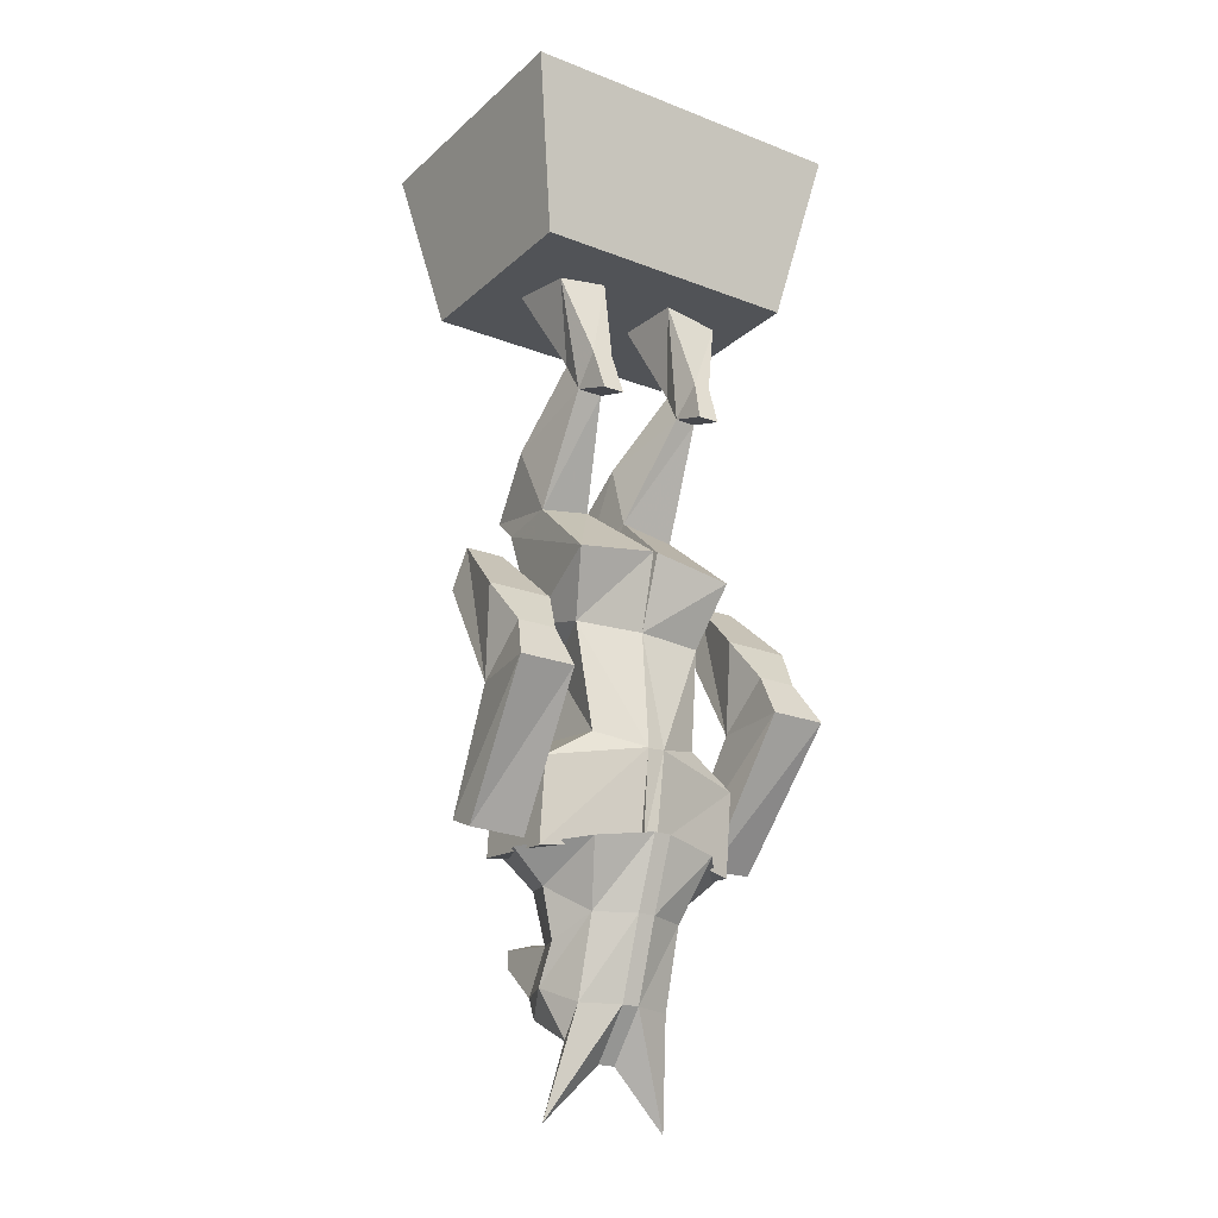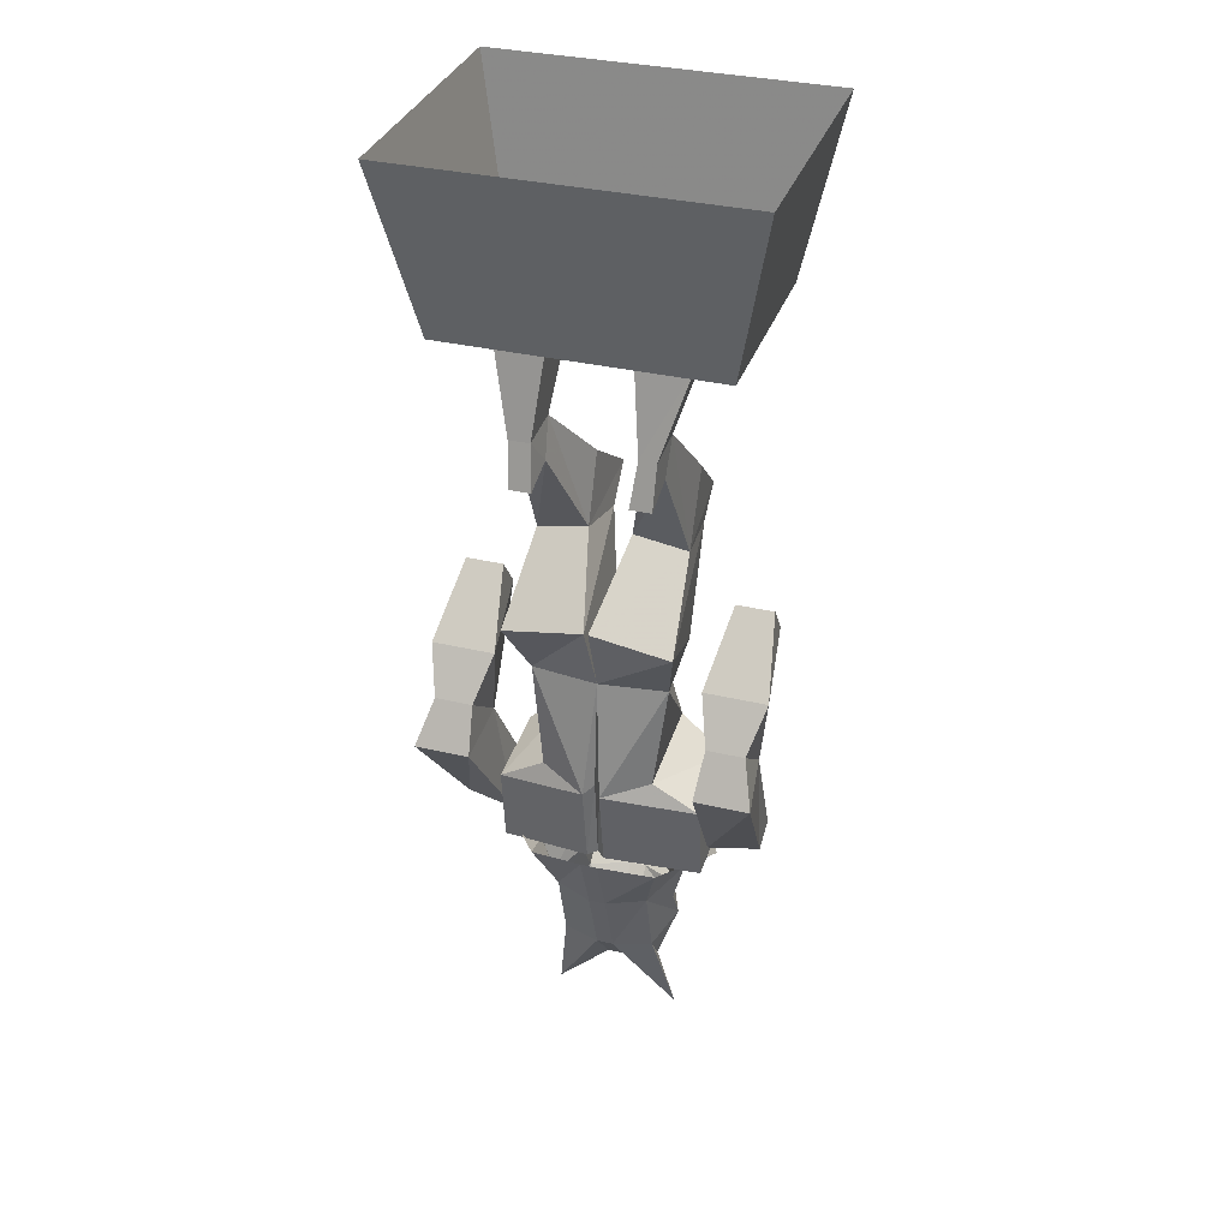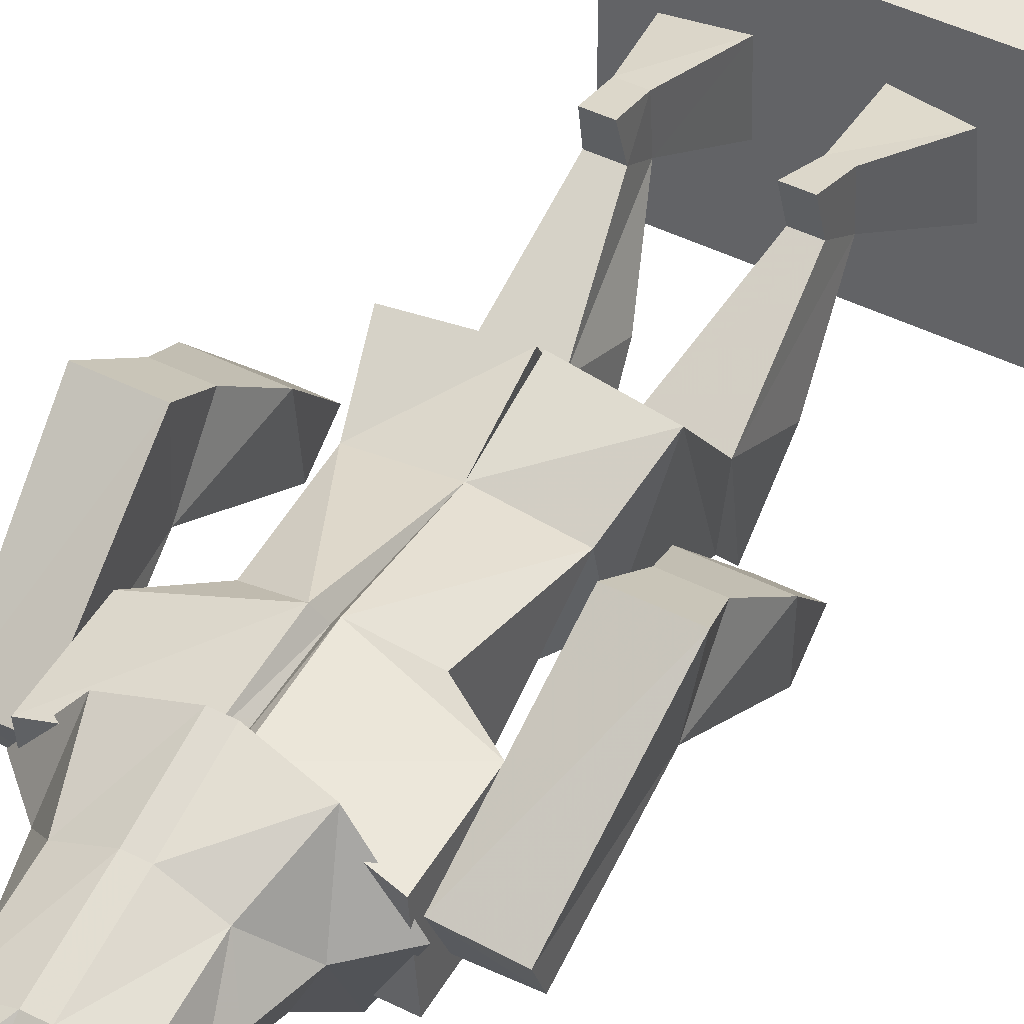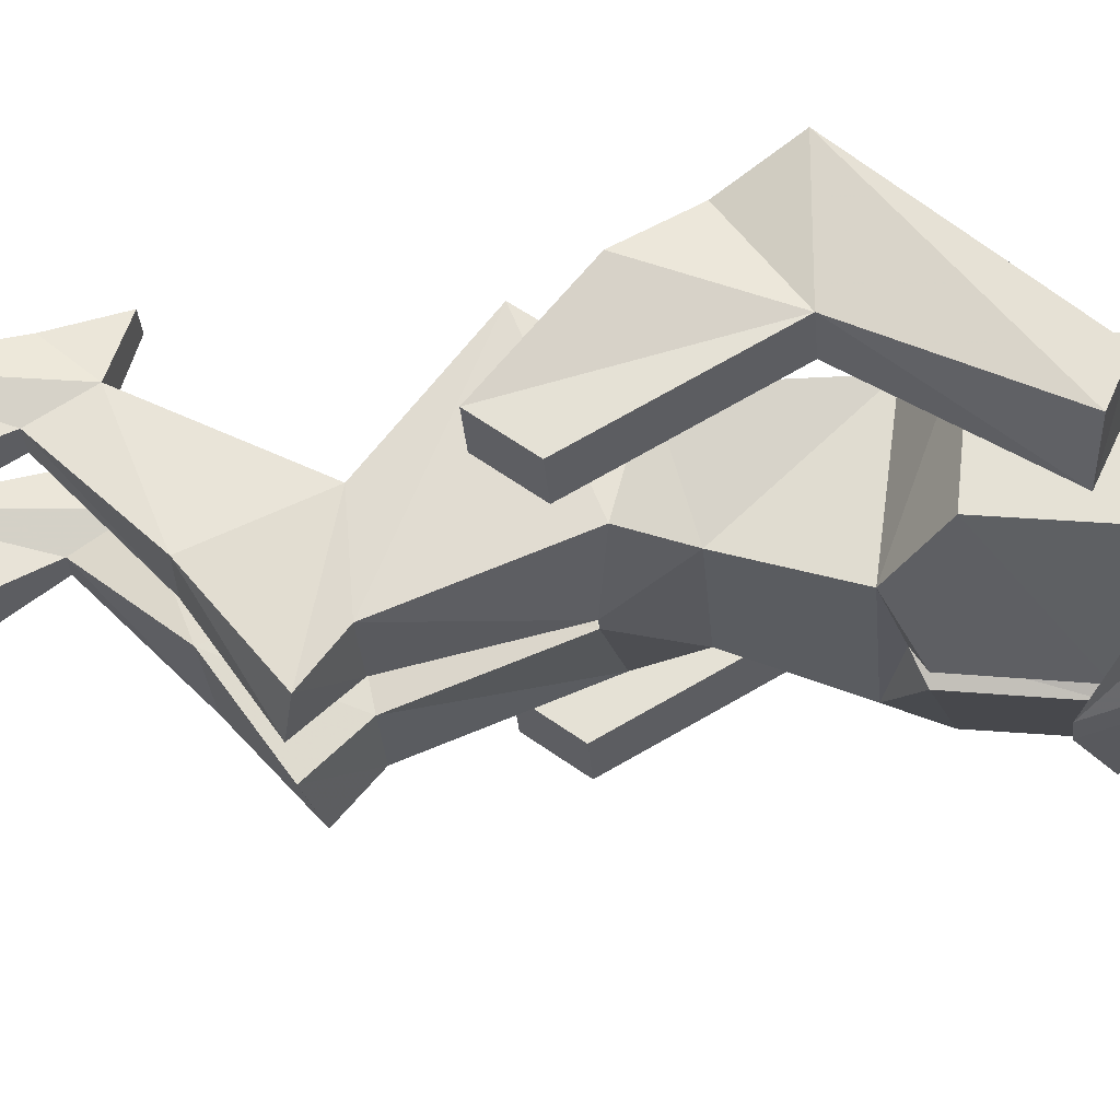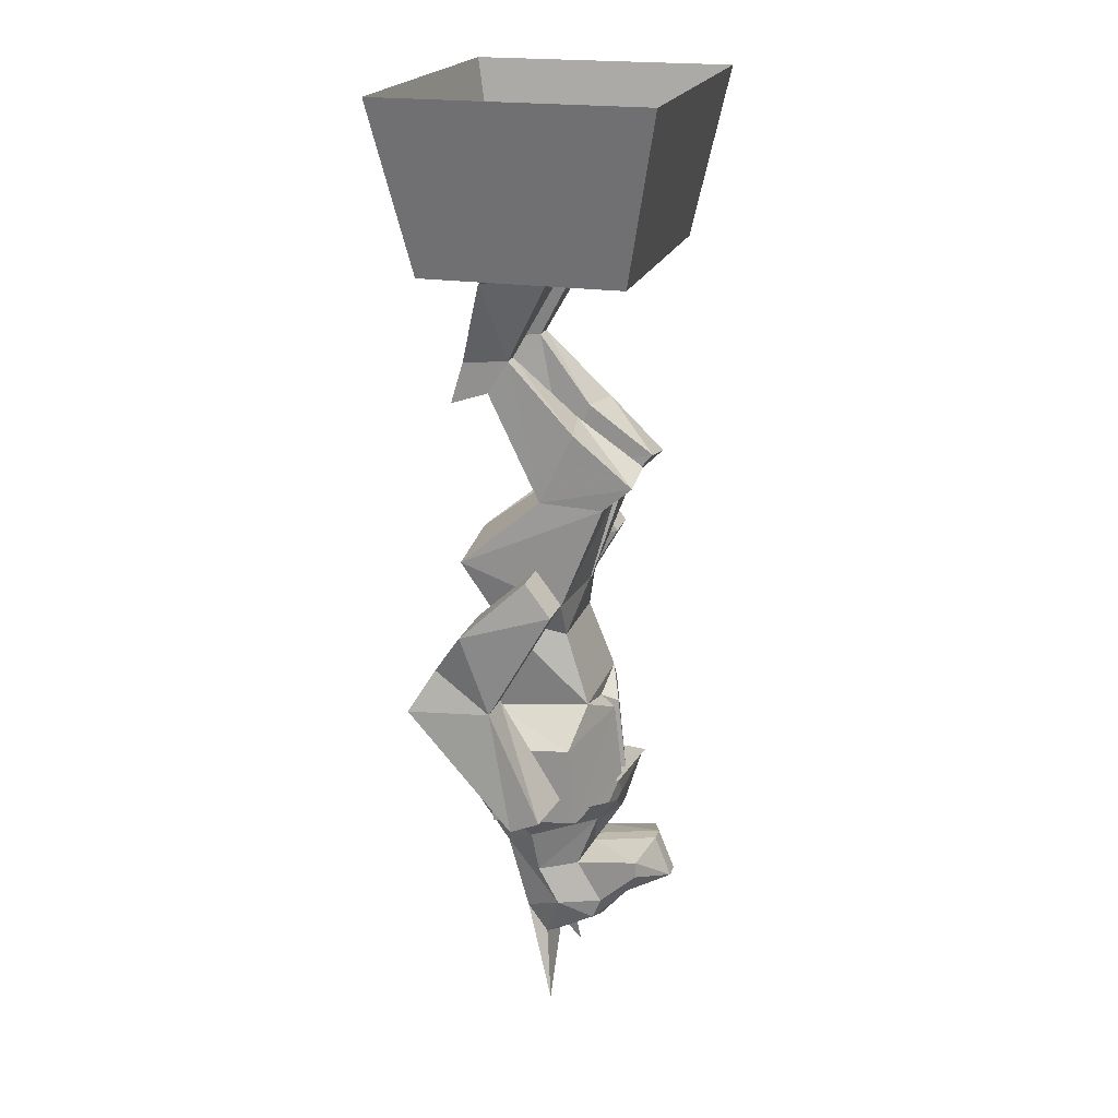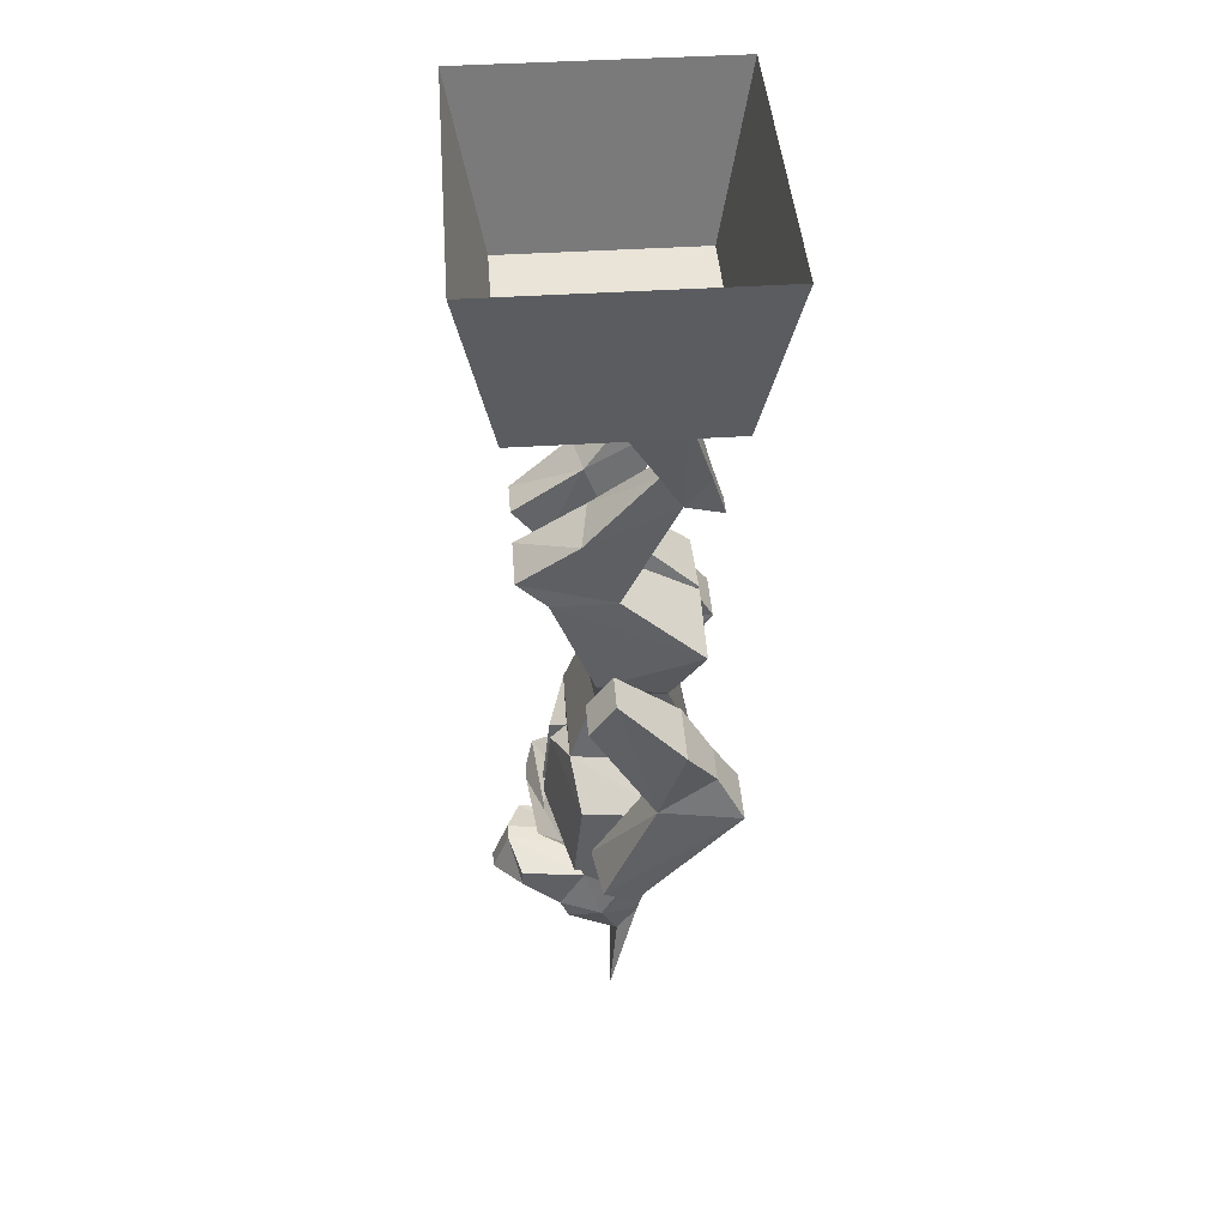
<metadata>
{"format":"obj","ext":"obj","renderer":"f3d","projection":"perspective","resolution":1024,"background":"white","views":[{"elev":-22.0,"azim":-34.0,"up":"+Y"},{"elev":34.1,"azim":17.8,"up":"+Y"},{"elev":44.5,"azim":30.6,"up":"+Z"},{"elev":-27.5,"azim":-85.9,"up":"+Z"},{"elev":20.3,"azim":105.7,"up":"+Y"},{"elev":43.5,"azim":-94.3,"up":"+Y"}]}
</metadata>
<code>
o object/statue/3
v -24 -173 4
v -24 -168 -7
v -27 -142 7
v -26 -142 26
v -36 -172 2
v -36 -169 -5
v -36 -142 7
v -36 -116 -8
v -27 -116 -8
v -24 -122 13
v -27 -132 20
v -36 -132 20
v -39 -142 26
v -39 -122 13
v -36 -108 -2
v -27 -108 -2
v 26 -142 26
v 27 -142 7
v 24 -168 -7
v 24 -173 4
v 39 -142 26
v 27 -132 20
v 24 -122 13
v 27 -108 -2
v 27 -116 -8
v 36 -142 7
v 36 -169 -5
v 36 -172 2
v 36 -132 20
v 39 -122 13
v 36 -108 -2
v 36 -116 -8
v -2 -170 -17
v 0 -170 -14
v 0 -173 13
v -2 -173 15
v -24 -174 -11
v -24 -155 -9
v -2 -152 -15
v 0 -150 -11
v 2 -170 -17
v 2 -173 15
v 2 -153 18
v 0 -152 15
v -2 -153 18
v -24 -176 10
v -24 -157 12
v -13 -147 -11
v 13 -147 -11
v 2 -152 -15
v 24 -174 -11
v 24 -176 10
v 24 -157 12
v 13 -150 13
v 16 -125 11
v 0 -125 13
v -16 -125 11
v -13 -150 13
v 15 -62 8
v 11 -62 8
v 8 -40 -4
v 21 -40 -4
v 21 -43 13
v 15 -63 19
v 15 -70 13
v 17 -95 0
v 17 -78 -8
v 5 -77 -6
v 10 -70 13
v 8 -41 13
v 11 -63 19
v 10 -73 22
v 15 -73 22
v 4 -93 0
v 0 -108 19
v 19 -111 19
v 16 -96 -15
v 16 -90 -22
v 5 -88 -22
v 4 -96 -15
v -17 -70 13
v -17 -62 8
v -19 -78 -8
v -18 -95 0
v -11 -70 13
v -11 -73 22
v -16 -73 22
v -17 -63 19
v -22 -43 13
v -22 -40 -4
v -12 -62 8
v -6 -77 -6
v -5 -88 -22
v -16 -90 -22
v -17 -96 -15
v -20 -111 19
v -6 -93 0
v -12 -63 19
v -10 -41 13
v -5 -96 -15
v -2 -119 -8
v -17 -121 -5
v -1 -108 19
v 0 -119 -8
v 11 -130 -5
v -11 -130 -5
v 16 -121 -5
v -10 -40 -4
v 24 -155 -9
v -40 0 32
v -40 0 -32
v -32 -40 -24
v -32 -40 24
v 40 0 32
v 32 -40 24
v 40 0 -32
v 32 -40 -24
v -2 -197 -30
v 2 -197 -30
v 2 -203 -19
v -2 -203 -19
v -11 -194 -23
v -2 -187 -26
v 2 -187 -26
v 11 -190 -23
v 11 -194 -23
v 11 -202 -14
v 11 -207 -12
v 2 -211 -12
v -2 -211 -12
v -11 -202 -14
v -11 -190 -23
v -11 -192 -8
v -2 -190 -10
v 2 -190 -10
v 11 -192 -8
v 15 -202 -4
v 11 -213 0
v 2 -217 -1
v -2 -217 -1
v -11 -207 -12
v -15 -202 -4
v -11 -213 0
v -15 -230 -2
v -11 -206 5
v -11 -188 10
v -15 -193 1
v -11 -179 -13
v -2 -179 -17
v 2 -179 -17
v 11 -179 -13
v 15 -193 1
v 11 -188 10
v 11 -206 5
v 15 -230 -2
v 2 -206 8
v -2 -206 8
v -2 -188 14
v -2 -172 20
v -15 -174 17
v -18 -182 2
v -15 -171 -19
v -2 -166 -21
v 2 -166 -21
v 15 -171 -19
v 18 -182 2
v 15 -174 17
v 2 -188 14
v 2 -172 20
v 26 -175 3
v -26 -175 3
f 1 2 3
f 1 3 4
f 1 4 5
f 1 5 2
f 2 5 6
f 2 6 7
f 2 7 3
f 3 7 8
f 3 8 9
f 3 9 10
f 3 10 11
f 3 11 4
f 4 11 12
f 4 12 13
f 4 13 5
f 5 13 6
f 6 13 7
f 7 13 12
f 7 12 14
f 7 14 15
f 7 15 8
f 8 15 16
f 8 16 9
f 9 16 10
f 10 16 14
f 10 14 11
f 11 14 12
f 14 16 15
f 17 18 19
f 17 19 20
f 17 20 21
f 17 21 22
f 17 22 18
f 18 22 23
f 18 23 24
f 18 24 25
f 18 25 26
f 18 26 27
f 18 27 19
f 19 27 20
f 20 27 28
f 20 28 21
f 21 28 26
f 21 26 29
f 21 29 22
f 22 29 23
f 23 29 30
f 23 30 31
f 23 31 24
f 24 31 25
f 25 31 32
f 25 32 26
f 26 32 30
f 26 30 29
f 26 28 27
f 32 31 30
f 33 34 35
f 33 35 36
f 33 36 37
f 33 37 38
f 33 38 39
f 33 39 34
f 34 39 40
f 34 40 41
f 34 41 35
f 35 41 42
f 35 42 43
f 35 43 44
f 35 44 36
f 36 44 45
f 36 45 46
f 36 46 37
f 37 46 47
f 37 47 38
f 38 47 48
f 38 48 39
f 39 48 40
f 40 48 49
f 40 49 50
f 40 50 41
f 41 50 51
f 41 51 52
f 41 52 42
f 42 52 53
f 42 53 43
f 43 53 54
f 43 54 55
f 43 55 56
f 43 56 44
f 44 56 45
f 45 56 57
f 45 57 58
f 45 58 47
f 45 47 46
f 59 60 61
f 59 61 62
f 59 62 63
f 59 63 64
f 59 64 65
f 59 65 66
f 59 66 67
f 59 67 60
f 60 67 68
f 60 68 69
f 60 69 70
f 60 70 61
f 63 70 71
f 63 71 64
f 64 71 72
f 64 72 73
f 64 73 65
f 65 73 69
f 65 69 74
f 65 74 66
f 66 74 75
f 66 75 76
f 66 76 77
f 66 77 78
f 66 78 67
f 67 78 68
f 68 78 79
f 68 79 80
f 68 80 74
f 68 74 69
f 69 71 70
f 71 69 72
f 72 69 73
f 77 80 79
f 77 79 78
f 81 82 83
f 81 83 84
f 81 84 85
f 81 85 86
f 81 86 87
f 81 87 88
f 81 88 89
f 81 89 82
f 82 89 90
f 82 90 91
f 82 91 92
f 82 92 83
f 83 92 93
f 83 93 94
f 83 94 84
f 84 94 95
f 84 95 96
f 84 96 97
f 84 97 85
f 85 97 91
f 85 91 98
f 85 98 86
f 86 98 87
f 87 98 88
f 88 98 99
f 88 99 89
f 97 92 91
f 92 97 93
f 93 97 100
f 93 100 94
f 94 100 95
f 95 100 101
f 95 101 102
f 95 102 96
f 96 102 57
f 96 57 103
f 96 103 97
f 97 103 100
f 100 103 101
f 101 103 56
f 101 56 104
f 101 104 105
f 101 105 106
f 101 106 102
f 102 106 57
f 57 106 58
f 58 106 48
f 58 48 47
f 55 107 76
f 55 76 56
f 56 76 75
f 56 75 104
f 104 75 74
f 104 74 80
f 104 80 107
f 104 107 105
f 105 107 55
f 105 55 49
f 105 49 48
f 105 48 106
f 107 80 77
f 107 77 76
f 57 56 103
f 90 108 91
f 91 108 99
f 91 99 98
f 49 55 54
f 49 54 109
f 49 109 50
f 50 109 51
f 51 109 52
f 52 109 53
f 53 109 54
f 110 111 112
f 110 112 113
f 110 113 114
f 114 113 115
f 114 115 116
f 116 115 117
f 116 117 111
f 111 117 112
f 112 117 113
f 113 117 115
f 118 119 120
f 118 120 121
f 118 121 122
f 118 122 123
f 118 123 124
f 118 124 119
f 119 124 125
f 119 125 126
f 119 126 127
f 119 127 120
f 120 127 128
f 120 128 129
f 120 129 121
f 121 129 130
f 121 130 131
f 121 131 122
f 122 131 132
f 122 132 123
f 123 132 133
f 123 133 134
f 123 134 124
f 124 134 135
f 124 135 125
f 125 135 136
f 125 136 126
f 126 136 127
f 127 136 137
f 127 137 128
f 128 137 138
f 128 138 129
f 129 138 139
f 129 139 130
f 130 139 140
f 130 140 141
f 130 141 131
f 131 141 142
f 131 142 133
f 131 133 132
f 143 142 141
f 143 141 140
f 143 140 144
f 143 144 145
f 143 145 142
f 142 145 146
f 142 146 147
f 142 147 133
f 133 147 148
f 133 148 149
f 133 149 134
f 134 149 150
f 134 150 135
f 135 150 151
f 135 151 136
f 136 151 152
f 136 152 137
f 137 152 153
f 137 153 154
f 137 154 138
f 138 154 155
f 138 155 139
f 139 155 156
f 139 156 140
f 140 156 157
f 140 157 144
f 144 157 145
f 145 157 158
f 145 158 146
f 146 158 159
f 146 159 160
f 146 160 161
f 146 161 147
f 147 161 148
f 148 161 162
f 148 162 163
f 148 163 149
f 149 163 164
f 149 164 150
f 150 164 165
f 150 165 151
f 151 165 166
f 151 166 152
f 152 166 153
f 153 166 167
f 153 167 168
f 153 168 156
f 153 156 154
f 154 156 155
f 168 167 169
f 168 169 158
f 168 158 157
f 168 157 156
f 158 169 159
f 165 170 166
f 166 170 167
f 161 171 162
f 171 161 160

</code>
